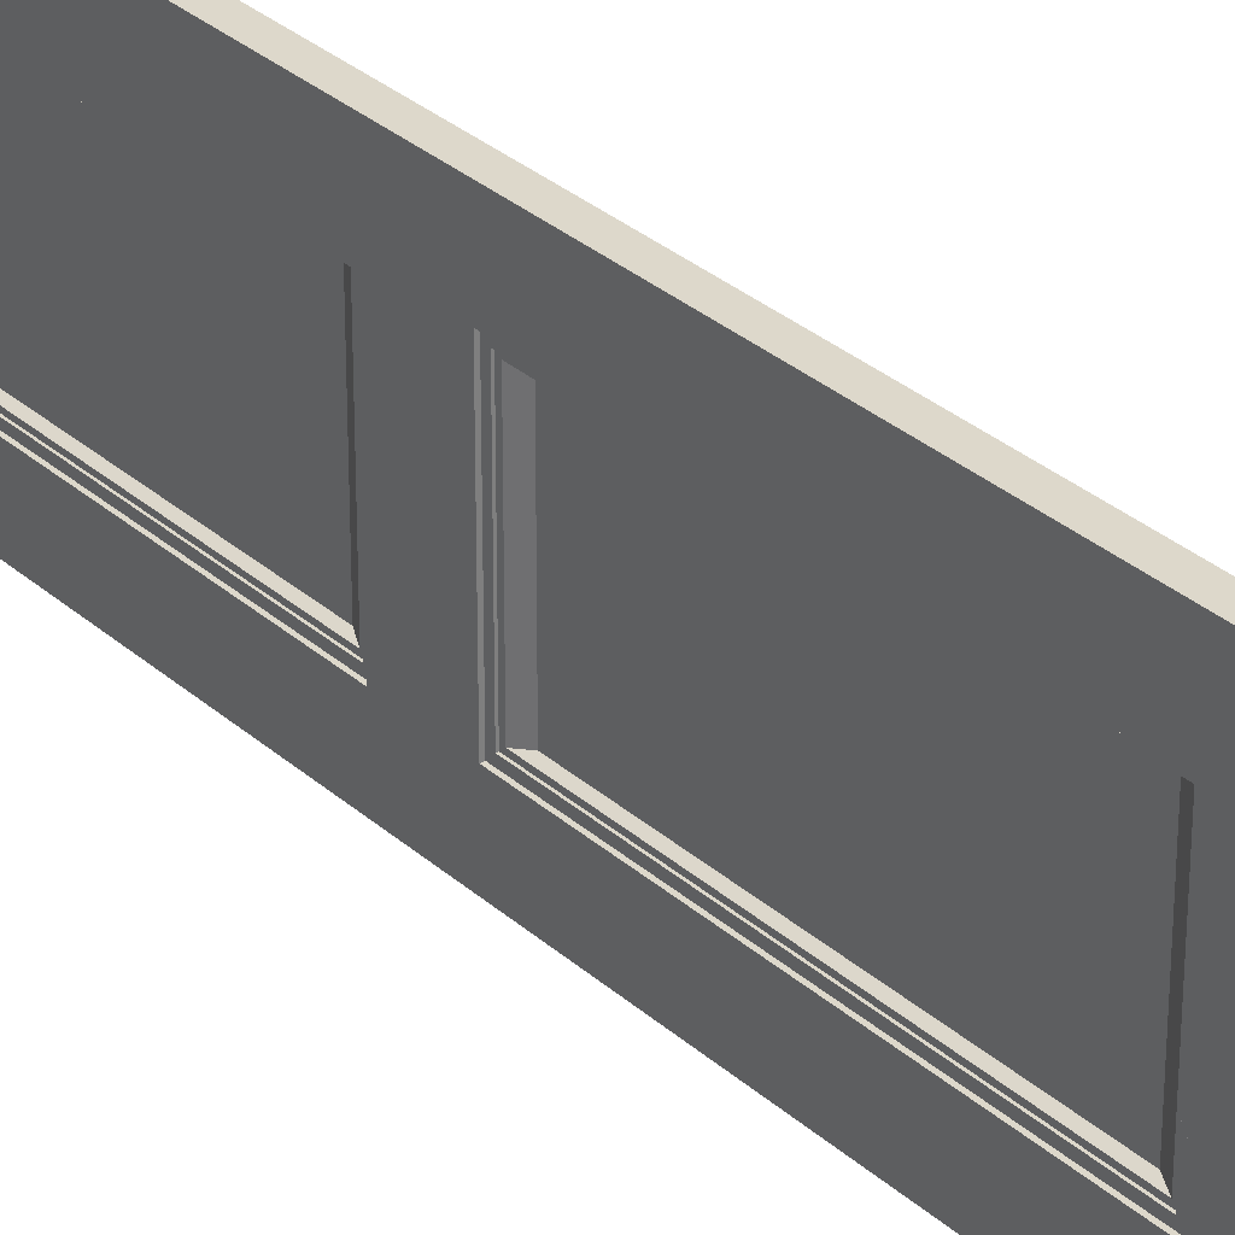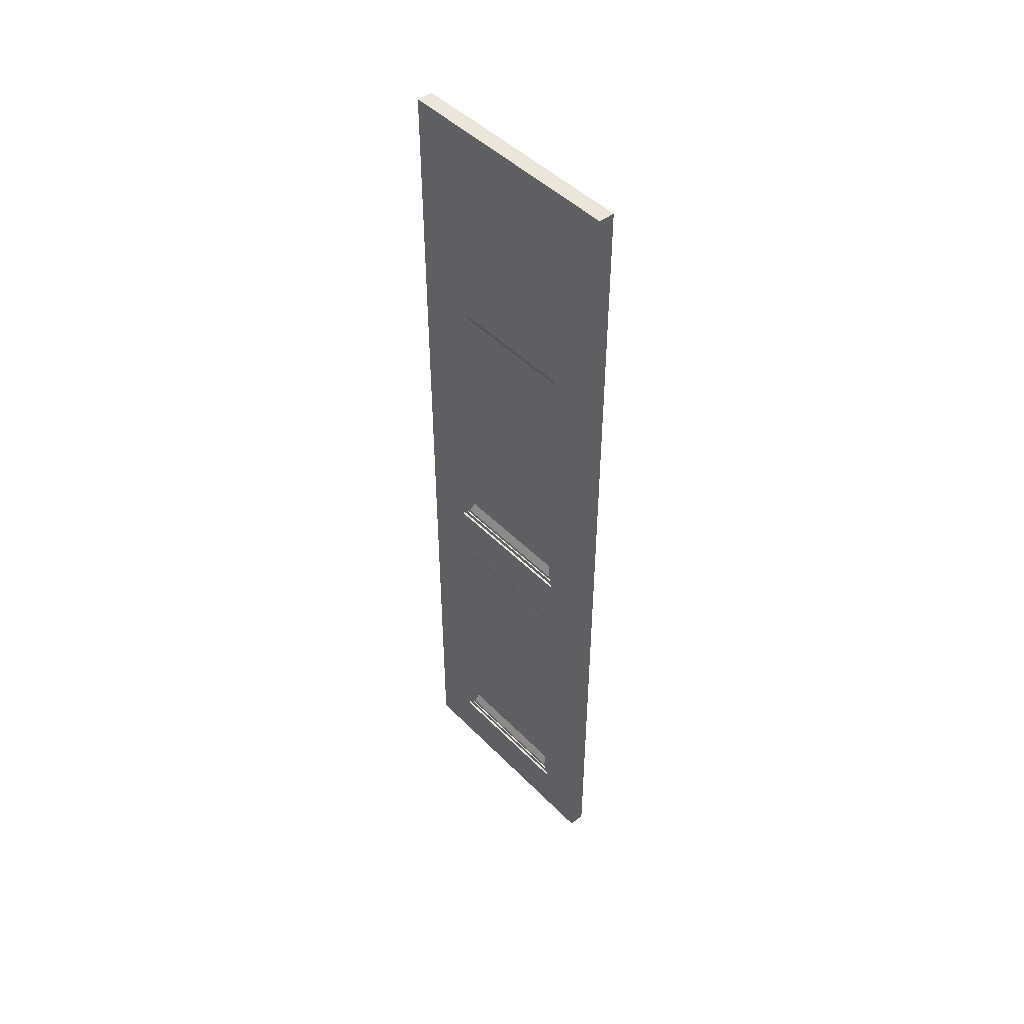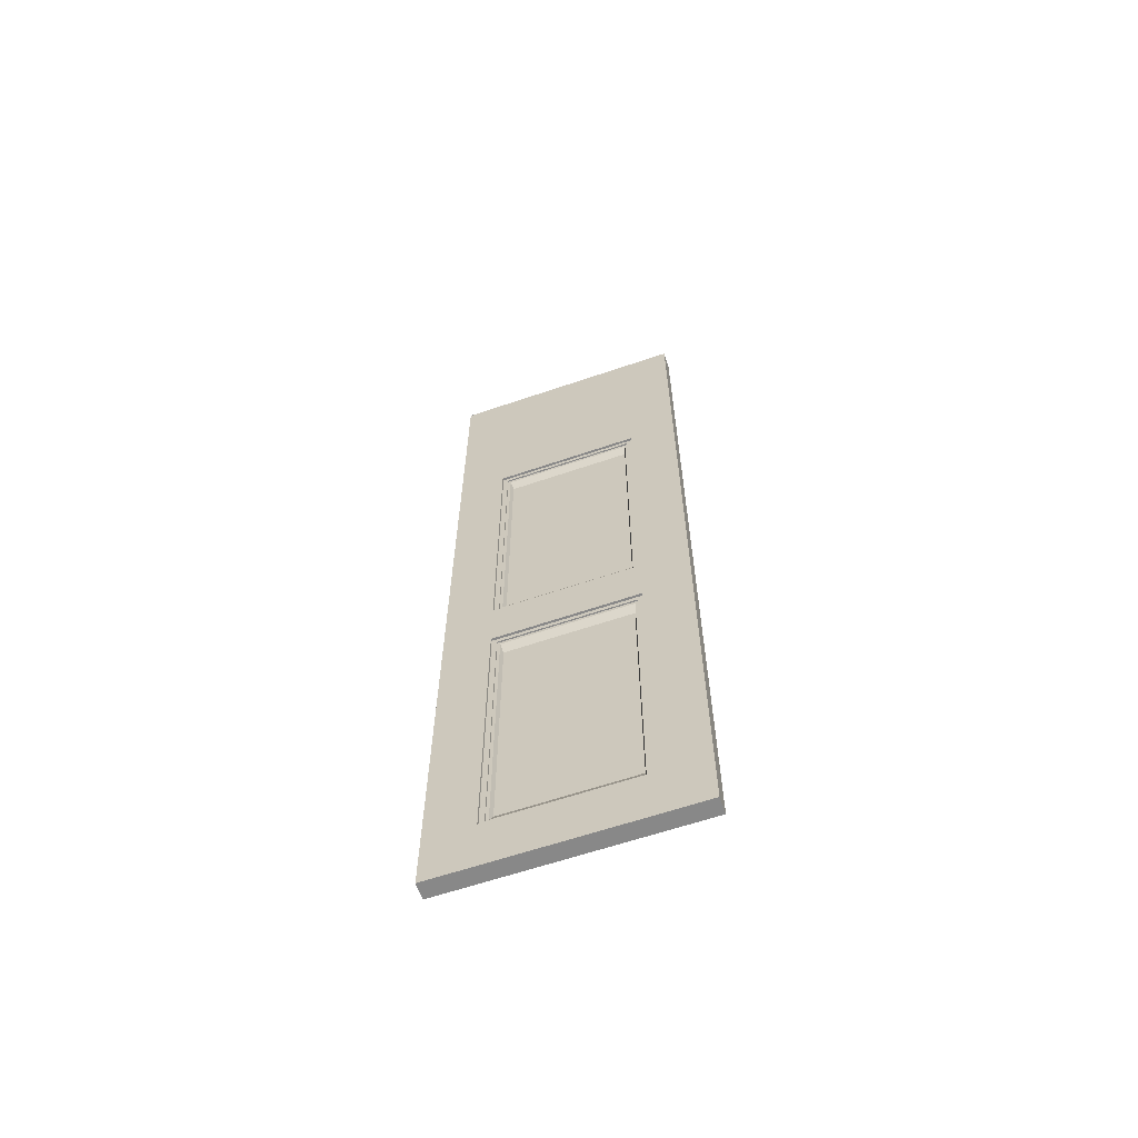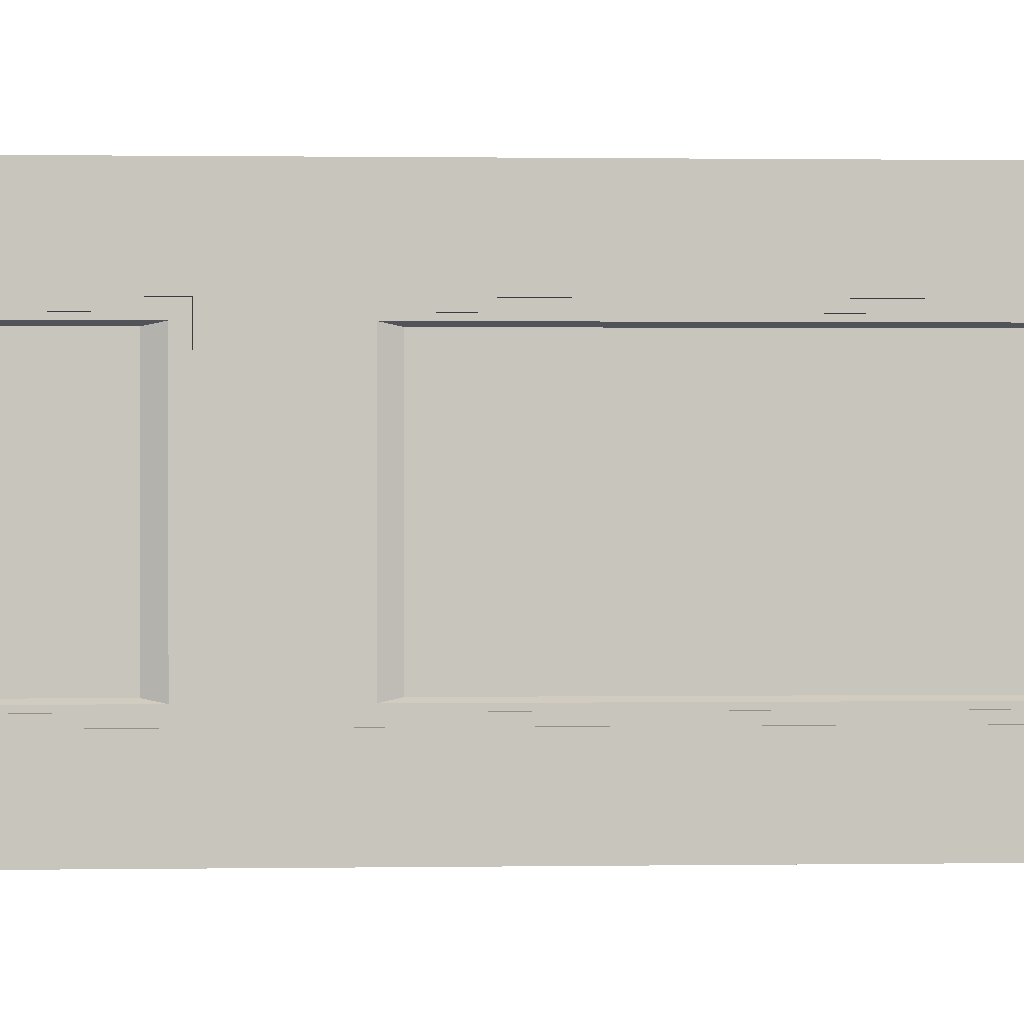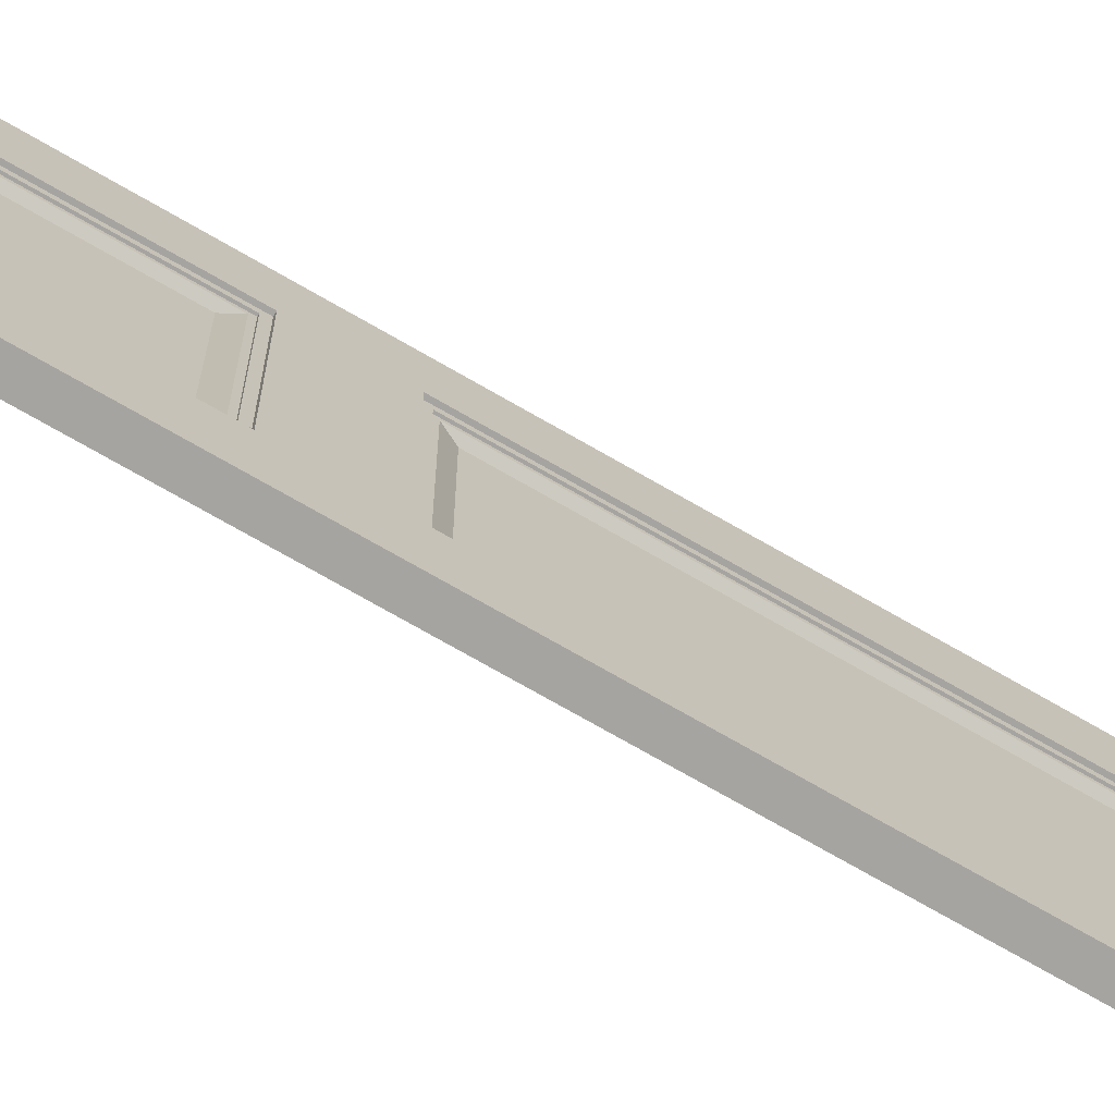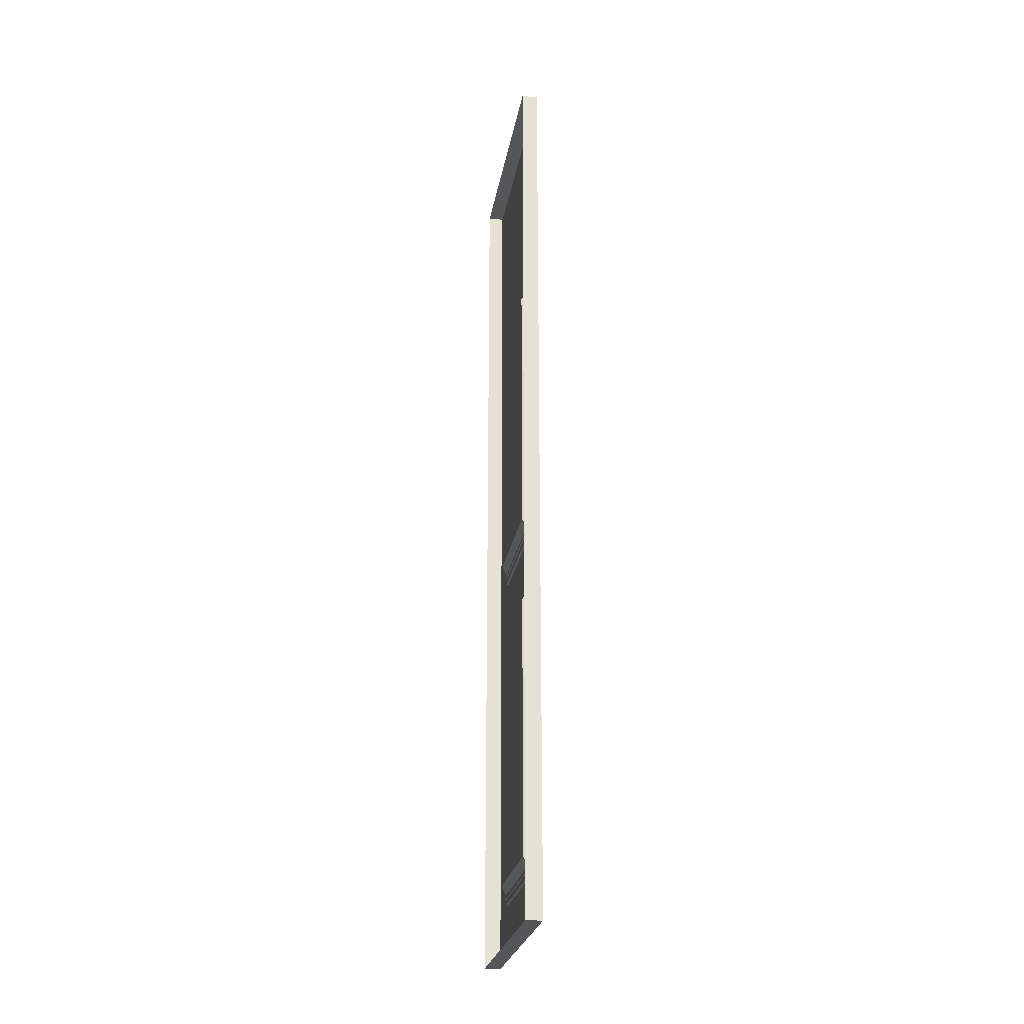
<metadata>
{"format":"obj","ext":"obj","renderer":"f3d","projection":"perspective","resolution":1024,"background":"white","views":[{"elev":31.4,"azim":141.0,"up":"+Z"},{"elev":47.0,"azim":138.6,"up":"+Y"},{"elev":-62.8,"azim":109.0,"up":"+Y"},{"elev":0.5,"azim":84.8,"up":"+Z"},{"elev":-73.5,"azim":60.1,"up":"+Z"},{"elev":-25.1,"azim":-9.5,"up":"+Y"}]}
</metadata>
<code>
o Window-Left-panel_Plane.009
v -0.644 2.261 -2.754
v -0.644 2.261 -2.54
v -0.6584 2.261 -2.54
v -0.6584 2.261 -2.754
v -0.644 2.261 -2.712
v -0.644 2.261 -2.582
v -0.6584 2.261 -2.582
v -0.6584 2.261 -2.712
v -0.644 2.31 -2.754
v -0.644 2.31 -2.54
v -0.6584 2.31 -2.54
v -0.6584 2.31 -2.754
v -0.644 2.31 -2.712
v -0.644 2.31 -2.582
v -0.6461 2.573 -2.712
v -0.6461 2.573 -2.582
v -0.6461 2.31 -2.712
v -0.6461 2.31 -2.582
v -0.6461 2.314 -2.707
v -0.6461 2.569 -2.707
v -0.6461 2.314 -2.586
v -0.6461 2.569 -2.586
v -0.6473 2.569 -2.586
v -0.6473 2.569 -2.707
v -0.6473 2.314 -2.707
v -0.6473 2.314 -2.586
v -0.6473 2.317 -2.705
v -0.6473 2.566 -2.705
v -0.6473 2.566 -2.589
v -0.6473 2.317 -2.589
v -0.6512 2.558 -2.591
v -0.6512 2.558 -2.703
v -0.6512 2.325 -2.703
v -0.6512 2.325 -2.591
v -0.6512 2.637 -2.591
v -0.6512 2.637 -2.703
v -0.6512 2.873 -2.703
v -0.6512 2.873 -2.591
v -0.6473 2.629 -2.589
v -0.6473 2.882 -2.589
v -0.6473 2.882 -2.705
v -0.6473 2.629 -2.705
v -0.6473 2.626 -2.586
v -0.6473 2.626 -2.707
v -0.6473 2.885 -2.707
v -0.6473 2.885 -2.586
v -0.6461 2.885 -2.586
v -0.6461 2.626 -2.586
v -0.6461 2.885 -2.707
v -0.6461 2.626 -2.707
v -0.6461 2.622 -2.582
v -0.6461 2.622 -2.712
v -0.6461 2.889 -2.582
v -0.6461 2.889 -2.712
v -0.644 2.622 -2.582
v -0.644 2.889 -2.582
v -0.644 2.889 -2.712
v -0.644 2.622 -2.712
v -0.6584 2.889 -2.754
v -0.6584 2.622 -2.754
v -0.6584 2.889 -2.54
v -0.6584 2.622 -2.54
v -0.644 2.889 -2.54
v -0.644 2.622 -2.54
v -0.644 2.889 -2.754
v -0.644 2.622 -2.754
v -0.6584 3.079 -2.712
v -0.6584 3.079 -2.582
v -0.644 3.079 -2.582
v -0.644 3.079 -2.712
v -0.644 2.573 -2.582
v -0.644 2.573 -2.712
v -0.6584 2.573 -2.754
v -0.6584 3.079 -2.754
v -0.6584 3.079 -2.54
v -0.6584 2.573 -2.54
v -0.644 3.079 -2.54
v -0.644 2.573 -2.54
v -0.644 3.079 -2.754
v -0.644 2.573 -2.754
f 2 6 7 3
f 6 5 8 7
f 5 1 4 8
f 78 10 11 76
f 10 2 3 11
f 1 9 12 4
f 9 80 73 12
f 9 1 5 13
f 13 72 80 9
f 6 14 13 5
f 2 10 14 6
f 10 78 71 14
f 71 72 15 16
f 13 14 18 17
f 14 71 16 18
f 72 13 17 15
f 15 17 19 20
f 18 16 22 21
f 17 18 21 19
f 16 15 20 22
f 22 20 24 23
f 19 21 26 25
f 21 22 23 26
f 20 19 25 24
f 24 25 27 28
f 26 23 29 30
f 25 26 30 27
f 23 24 28 29
f 29 28 32 31
f 27 30 34 33
f 30 29 31 34
f 28 27 33 32
f 34 31 32 33
f 35 38 37 36
f 41 42 36 37
f 39 40 38 35
f 42 39 35 36
f 40 41 37 38
f 46 45 41 40
f 44 43 39 42
f 43 46 40 39
f 45 44 42 41
f 49 50 44 45
f 48 47 46 43
f 50 48 43 44
f 47 49 45 46
f 53 54 49 47
f 52 51 48 50
f 51 53 47 48
f 54 52 50 49
f 57 58 52 54
f 55 56 53 51
f 58 55 51 52
f 56 57 54 53
f 63 77 69 56
f 64 63 56 55
f 78 64 55 71
f 56 69 70 57
f 71 55 58 72
f 57 70 79 65
f 58 57 65 66
f 66 80 72 58
f 65 79 74 59
f 66 65 59 60
f 80 66 60 73
f 64 78 76 62
f 63 64 62 61
f 77 63 61 75
f 69 77 75 68
f 70 69 68 67
f 79 70 67 74

</code>
